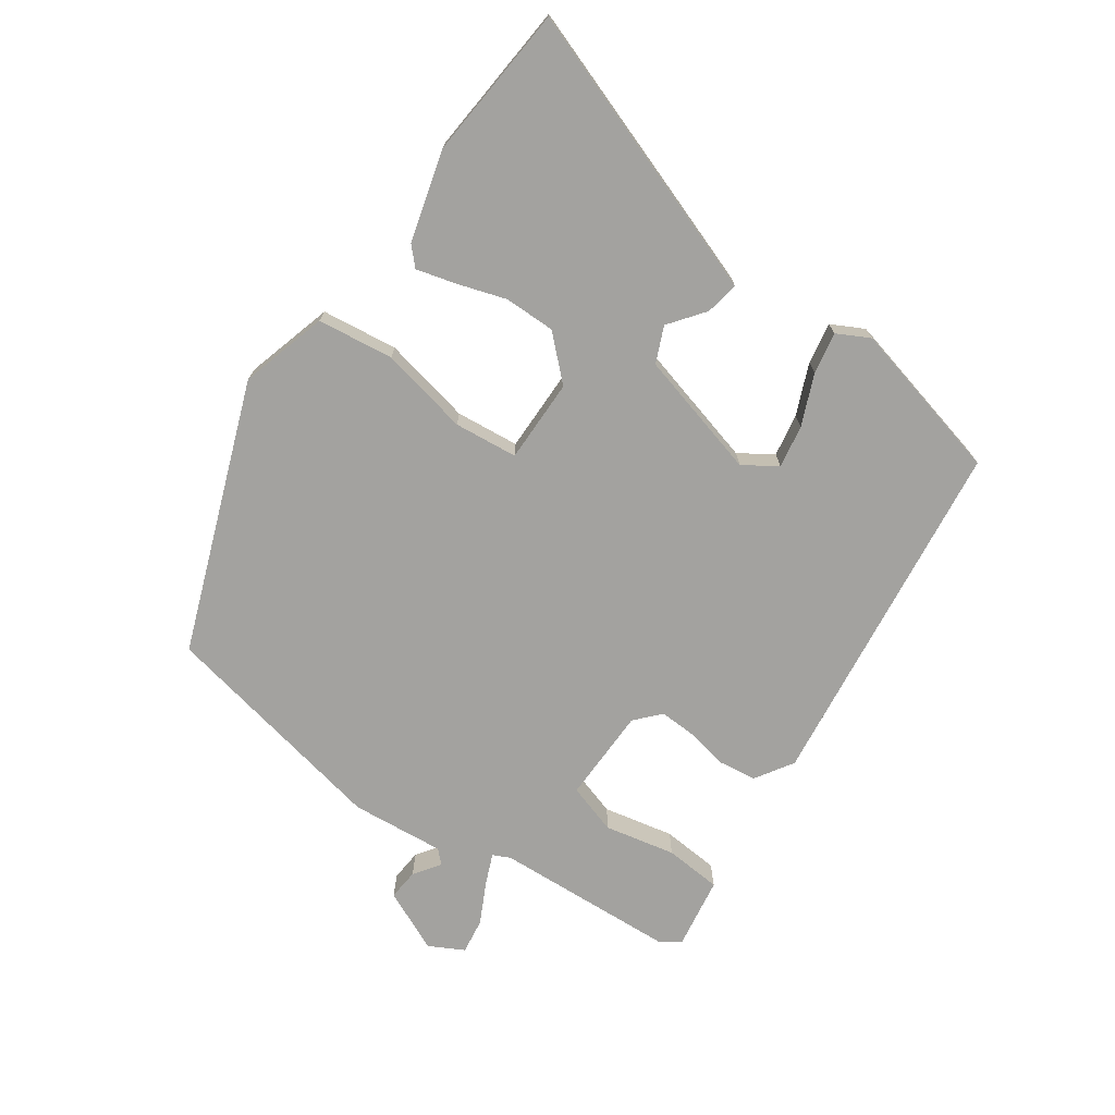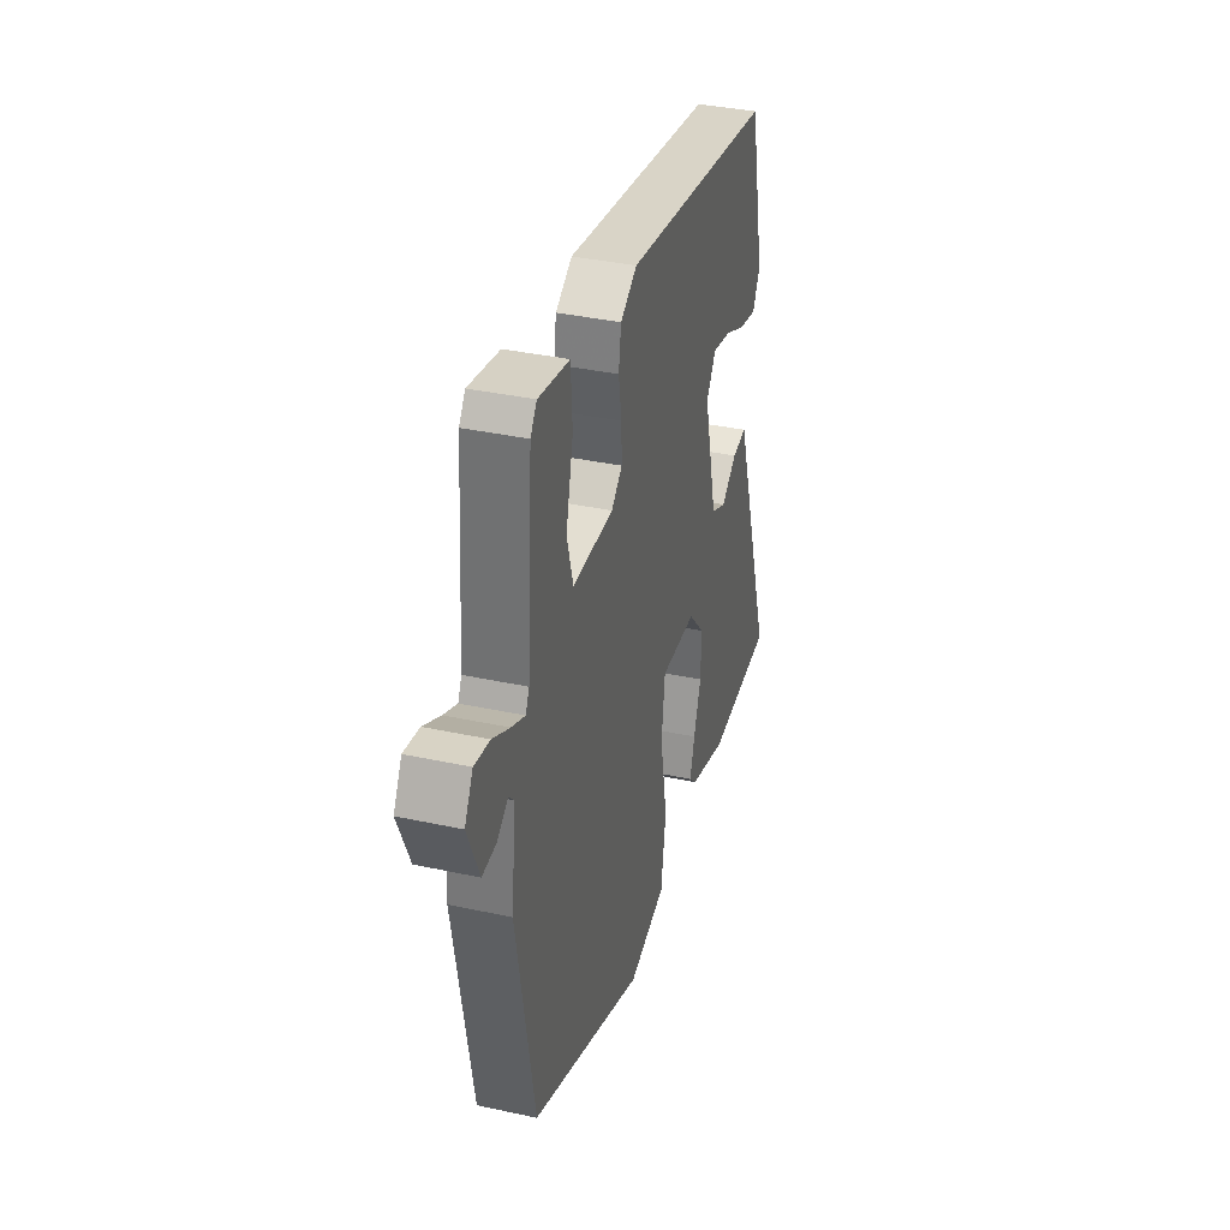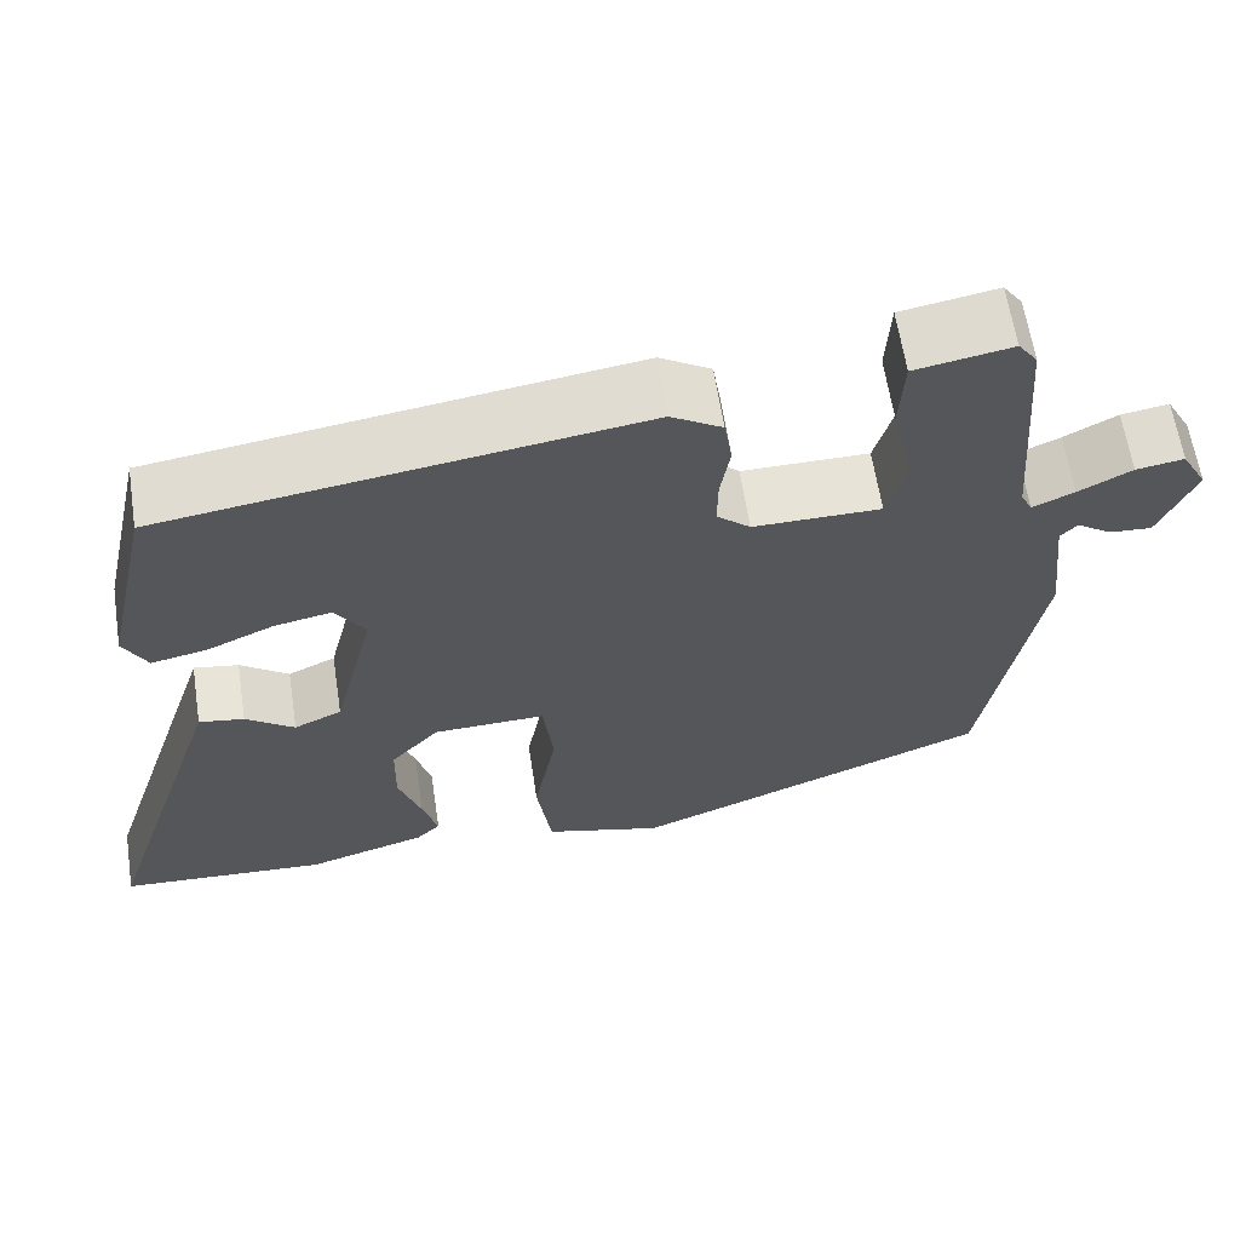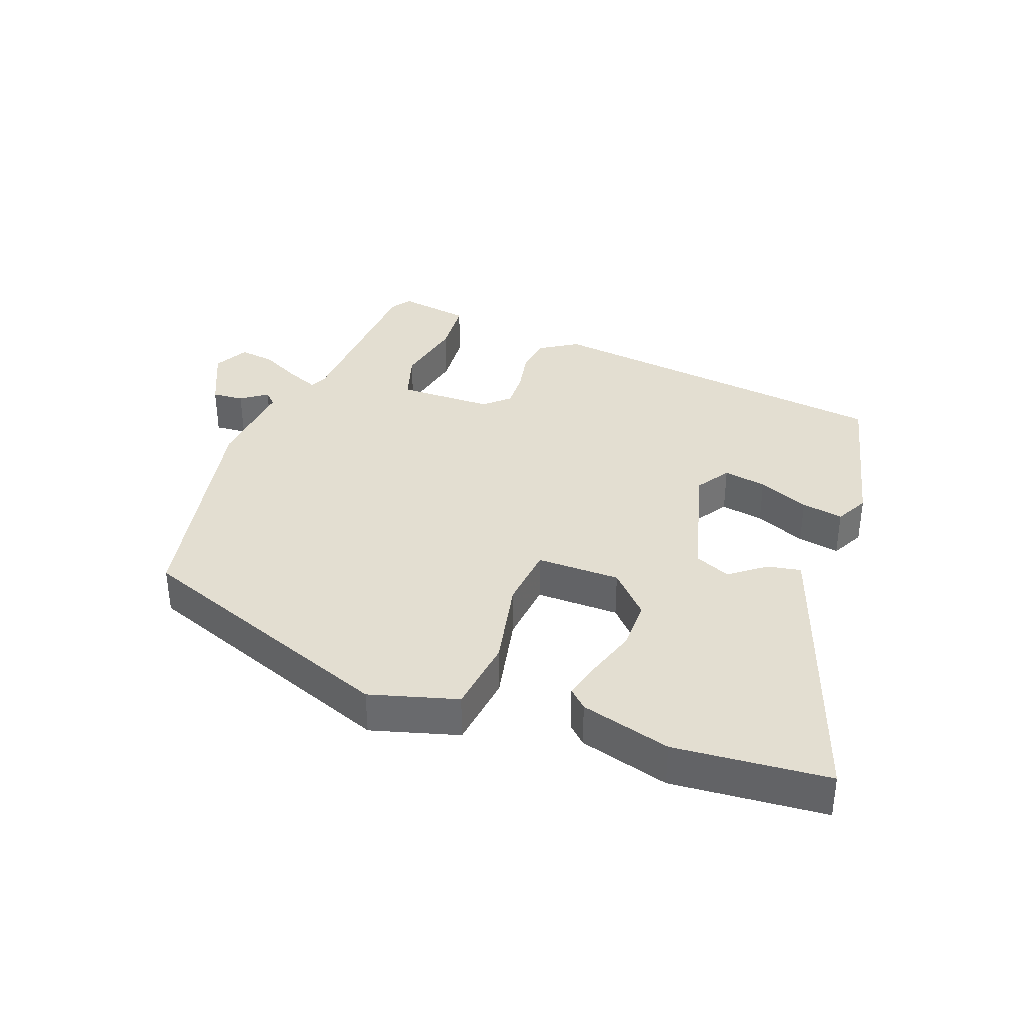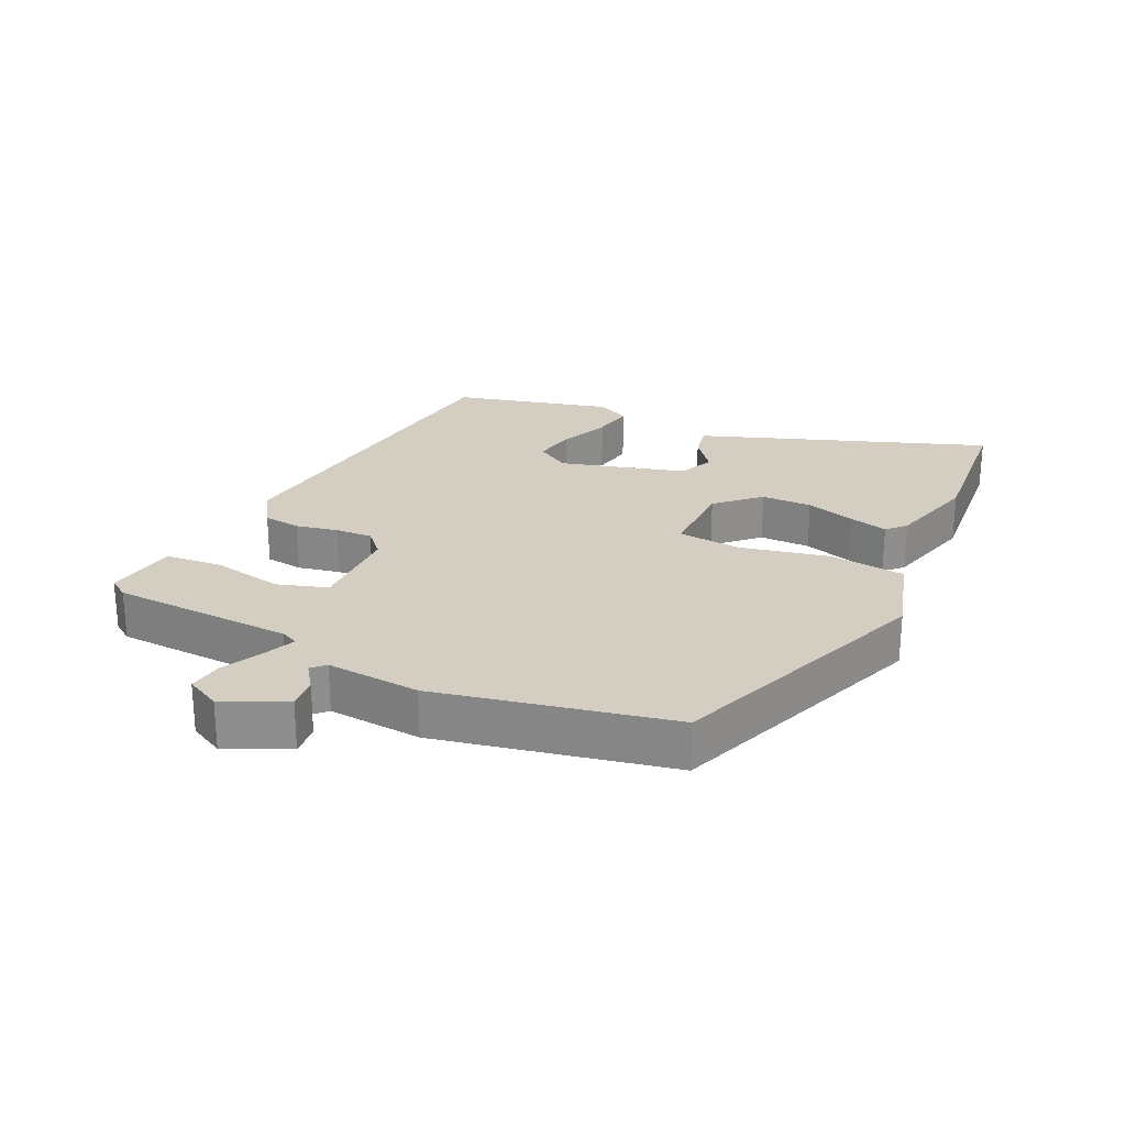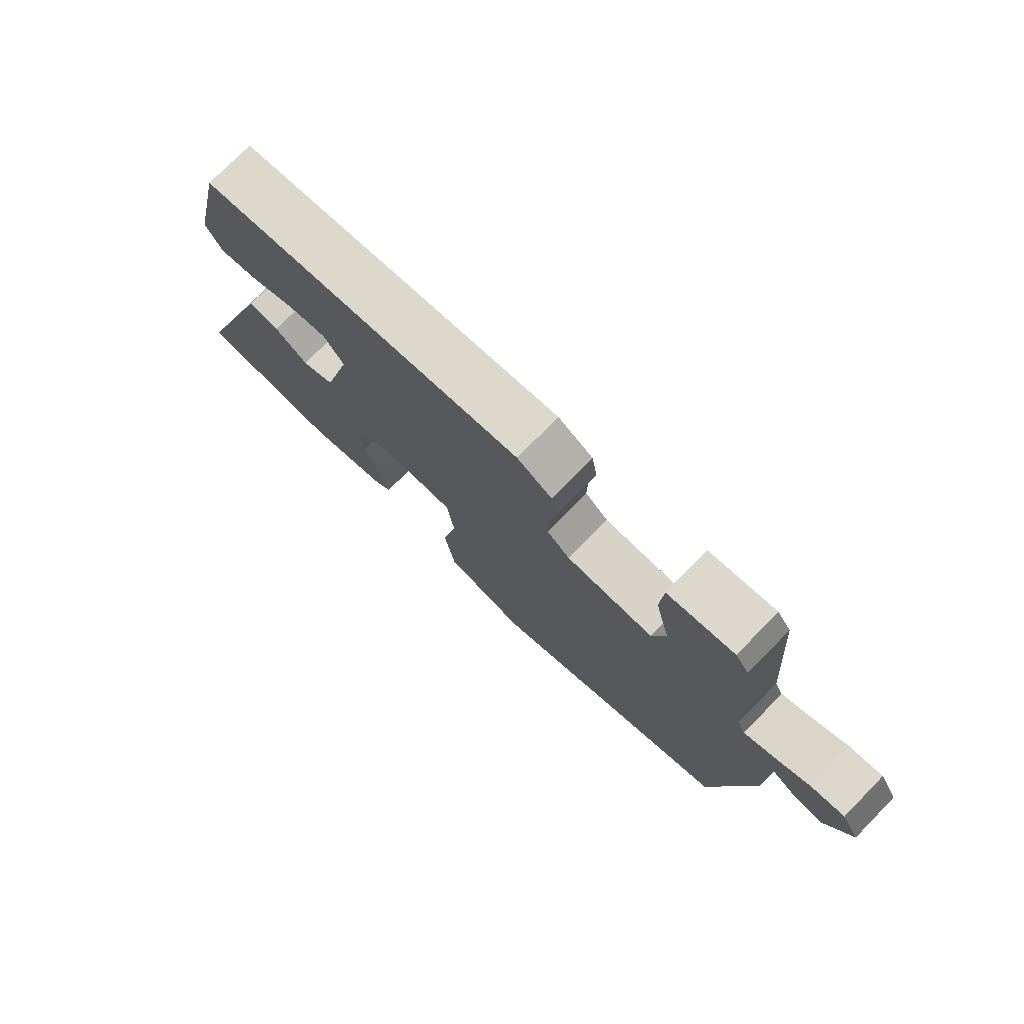
<metadata>
{"format":"obj","ext":"obj","renderer":"f3d","projection":"perspective","resolution":1024,"background":"white","views":[{"elev":-72.6,"azim":-126.3,"up":"+Y"},{"elev":36.4,"azim":105.8,"up":"+Z"},{"elev":62.4,"azim":-8.7,"up":"+Z"},{"elev":36.3,"azim":-161.0,"up":"+Y"},{"elev":24.9,"azim":113.7,"up":"+Y"},{"elev":76.1,"azim":44.5,"up":"+Z"}]}
</metadata>
<code>
v 0.461 0.07 -0.382
v 0.059 0.07 -0.543
v -0.075 0.07 -0.508
v -0.092 0.07 -0.393
v -0.067 0.07 -0.257
v -0.079 0.07 -0.161
v -0.206 0.07 -0.165
v -0.264 0.07 -0.229
v -0.262 0.07 -0.306
v -0.236 0.07 -0.381
v -0.219 0.07 -0.439
v -0.246 0.07 -0.466
v -0.382 0.07 -0.507
v -0.617 0.07 -0.493
v -0.513 0.07 -0.177
v -0.472 0.07 -0.053
v -0.421 0.07 -0.061
v -0.366 0.07 -0.101
v -0.312 0.07 -0.076
v -0.265 0.07 0.116
v -0.299 0.07 0.166
v -0.364 0.07 0.153
v -0.44 0.07 0.119
v -0.503 0.07 0.106
v -0.53 0.07 0.155
v -0.476 0.07 0.398
v 0.062 0.07 0.477
v 0.12 0.07 0.442
v 0.129 0.07 0.385
v 0.118 0.07 0.321
v 0.117 0.07 0.264
v 0.155 0.07 0.231
v 0.299 0.07 0.232
v 0.321 0.07 0.309
v 0.296 0.07 0.416
v 0.301 0.07 0.503
v 0.41 0.07 0.523
v 0.432 0.07 0.493
v 0.453 0.07 0.217
v 0.466 0.07 0.191
v 0.513 0.07 0.212
v 0.573 0.07 0.244
v 0.627 0.07 0.253
v 0.656 0.07 0.201
v 0.615 0.07 0.106
v 0.567 0.07 0.109
v 0.527 0.07 0.136
v 0.508 0.07 0.116
v 0.524 0.07 -0.026
v 0.461 0 -0.382
v 0.059 0 -0.543
v -0.075 0 -0.508
v -0.092 0 -0.393
v -0.067 0 -0.257
v -0.079 0 -0.161
v -0.206 0 -0.165
v -0.264 0 -0.229
v -0.262 0 -0.306
v -0.236 0 -0.381
v -0.219 0 -0.439
v -0.246 0 -0.466
v -0.382 0 -0.507
v -0.617 0 -0.493
v -0.513 0 -0.177
v -0.472 0 -0.053
v -0.421 0 -0.061
v -0.366 0 -0.101
v -0.312 0 -0.076
v -0.265 0 0.116
v -0.299 0 0.166
v -0.364 0 0.153
v -0.44 0 0.119
v -0.503 0 0.106
v -0.53 0 0.155
v -0.476 0 0.398
v 0.062 0 0.477
v 0.12 0 0.442
v 0.129 0 0.385
v 0.118 0 0.321
v 0.117 0 0.264
v 0.155 0 0.231
v 0.299 0 0.232
v 0.321 0 0.309
v 0.296 0 0.416
v 0.301 0 0.503
v 0.41 0 0.523
v 0.432 0 0.493
v 0.453 0 0.217
v 0.466 0 0.191
v 0.513 0 0.212
v 0.573 0 0.244
v 0.627 0 0.253
v 0.656 0 0.201
v 0.615 0 0.106
v 0.567 0 0.109
v 0.527 0 0.136
v 0.508 0 0.116
v 0.524 0 -0.026
f 48 49 1 2
f 44 45 46 47
f 42 43 44 47
f 41 42 47 48
f 40 41 48 2
f 36 37 38 39
f 34 35 36 39
f 33 34 39 40
f 32 33 40 2
f 27 28 29 30
f 27 30 31
f 26 27 31
f 22 23 24 25
f 21 22 25 26
f 15 16 17 18
f 15 18 19
f 14 15 19
f 13 14 19
f 9 10 11 12
f 9 12 13 19
f 2 3 4 5
f 2 5 6
f 32 2 6
f 21 26 31 32
f 20 21 32
f 20 32 6 7
f 19 20 7 8
f 8 9 19
f 51 50 98 97
f 96 95 94 93
f 96 93 92 91
f 97 96 91 90
f 51 97 90 89
f 88 87 86 85
f 88 85 84 83
f 89 88 83 82
f 51 89 82 81
f 79 78 77 76
f 80 79 76
f 80 76 75
f 74 73 72 71
f 75 74 71 70
f 67 66 65 64
f 68 67 64
f 68 64 63
f 68 63 62
f 61 60 59 58
f 68 62 61 58
f 54 53 52 51
f 55 54 51
f 55 51 81
f 81 80 75 70
f 81 70 69
f 56 55 81 69
f 57 56 69 68
f 68 58 57
f 1 50 51 2
f 2 51 52 3
f 3 52 53 4
f 4 53 54 5
f 5 54 55 6
f 6 55 56 7
f 7 56 57 8
f 8 57 58 9
f 9 58 59 10
f 10 59 60 11
f 11 60 61 12
f 12 61 62 13
f 13 62 63 14
f 14 63 64 15
f 15 64 65 16
f 16 65 66 17
f 17 66 67 18
f 18 67 68 19
f 19 68 69 20
f 20 69 70 21
f 21 70 71 22
f 22 71 72 23
f 23 72 73 24
f 24 73 74 25
f 25 74 75 26
f 26 75 76 27
f 27 76 77 28
f 28 77 78 29
f 29 78 79 30
f 30 79 80 31
f 31 80 81 32
f 32 81 82 33
f 33 82 83 34
f 34 83 84 35
f 35 84 85 36
f 36 85 86 37
f 37 86 87 38
f 38 87 88 39
f 39 88 89 40
f 40 89 90 41
f 41 90 91 42
f 42 91 92 43
f 43 92 93 44
f 44 93 94 45
f 45 94 95 46
f 46 95 96 47
f 47 96 97 48
f 48 97 98 49
f 49 98 50 1

</code>
